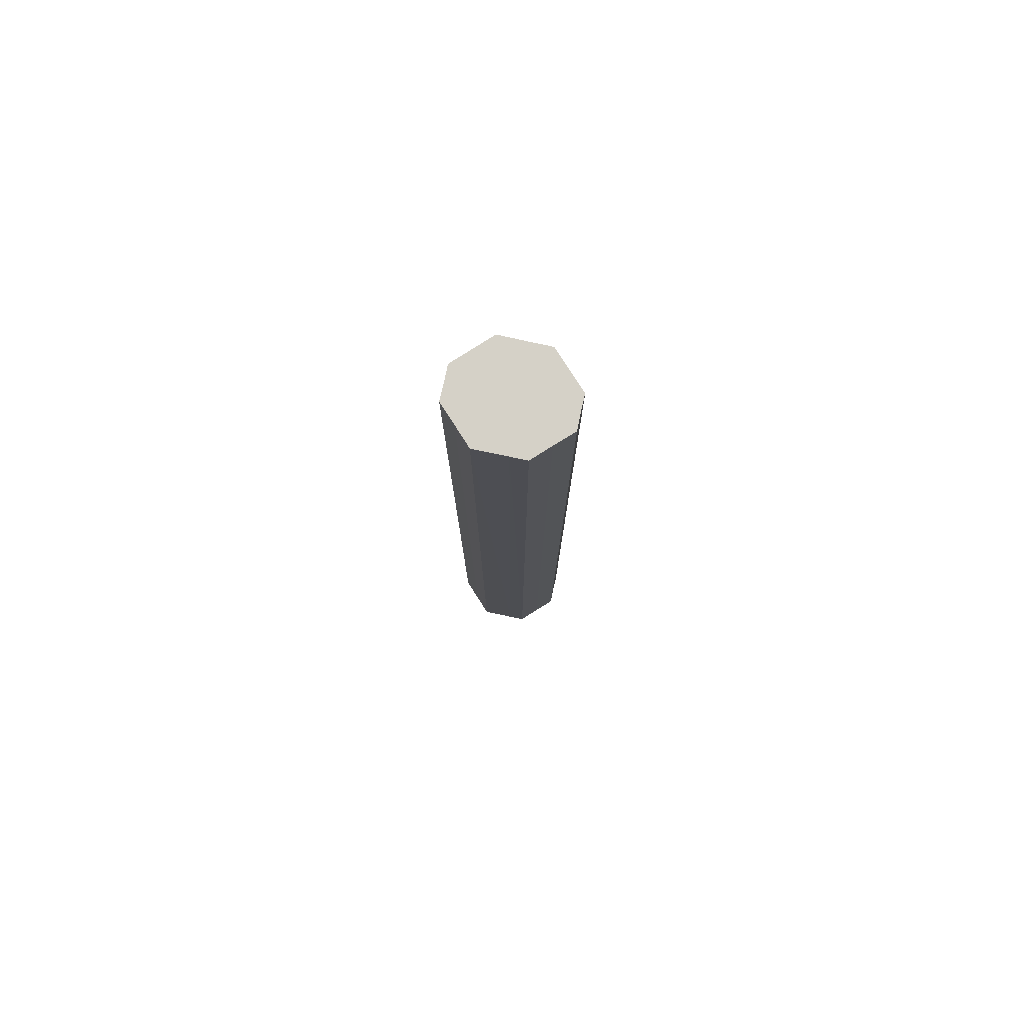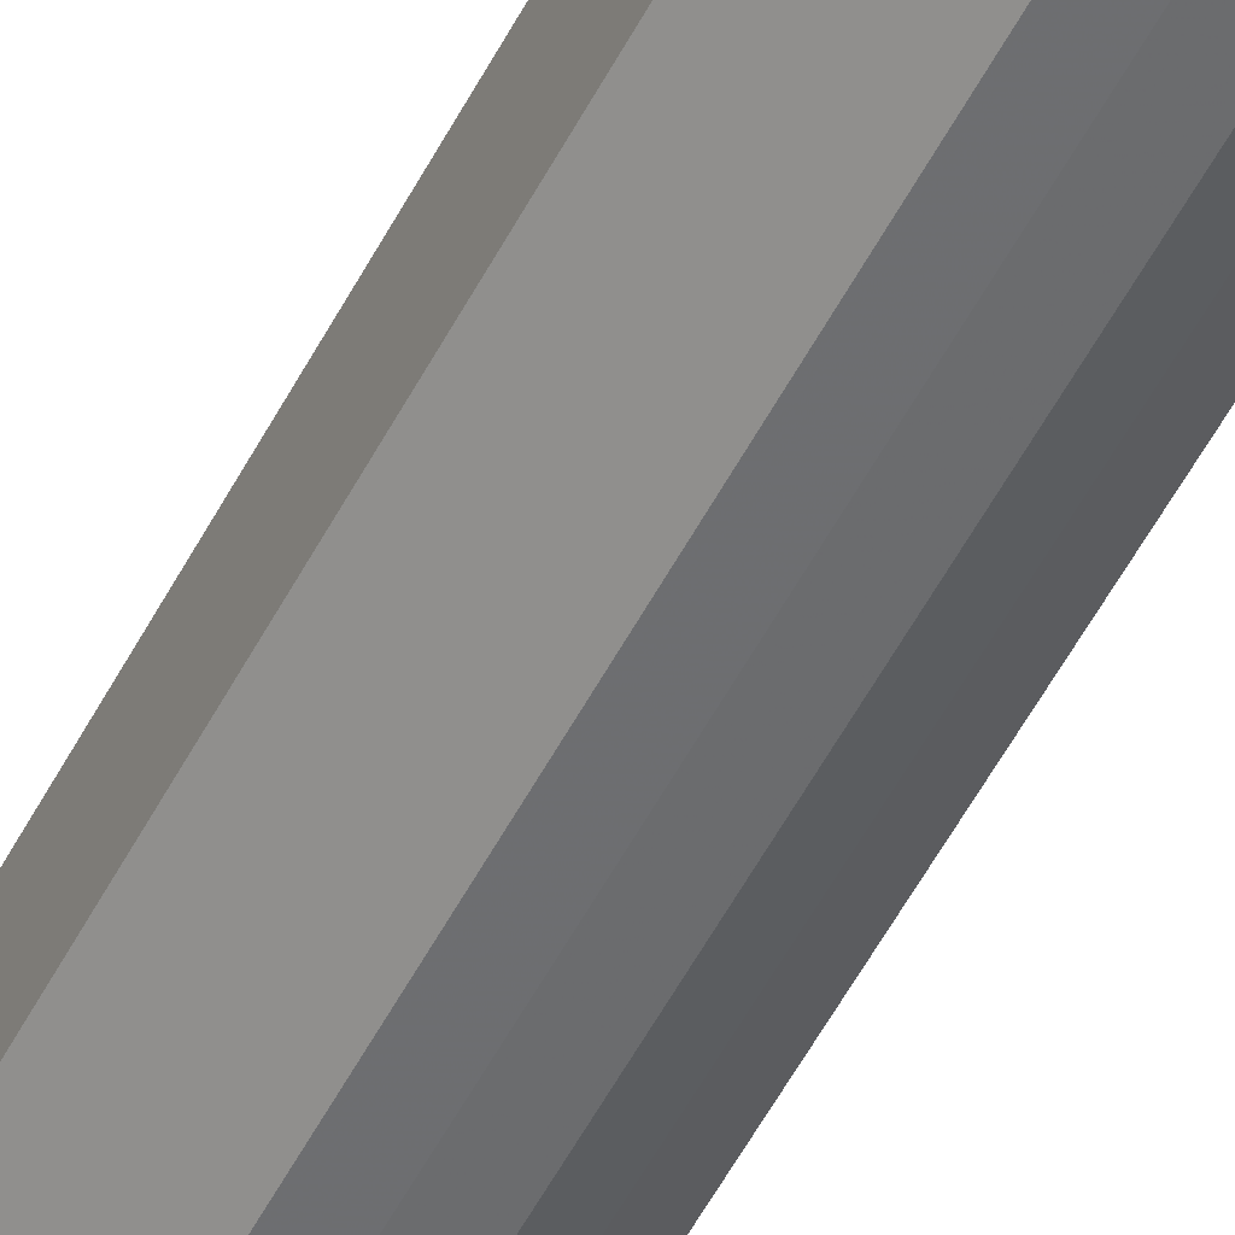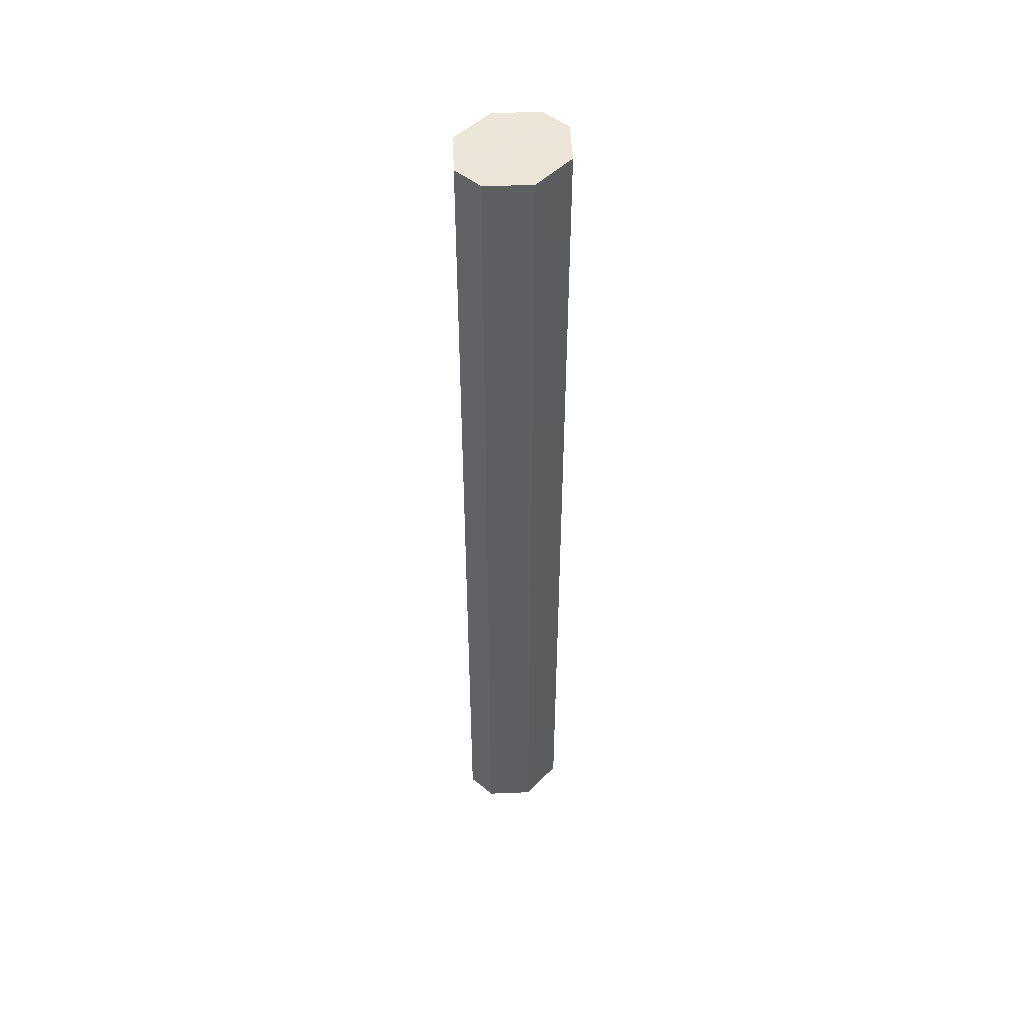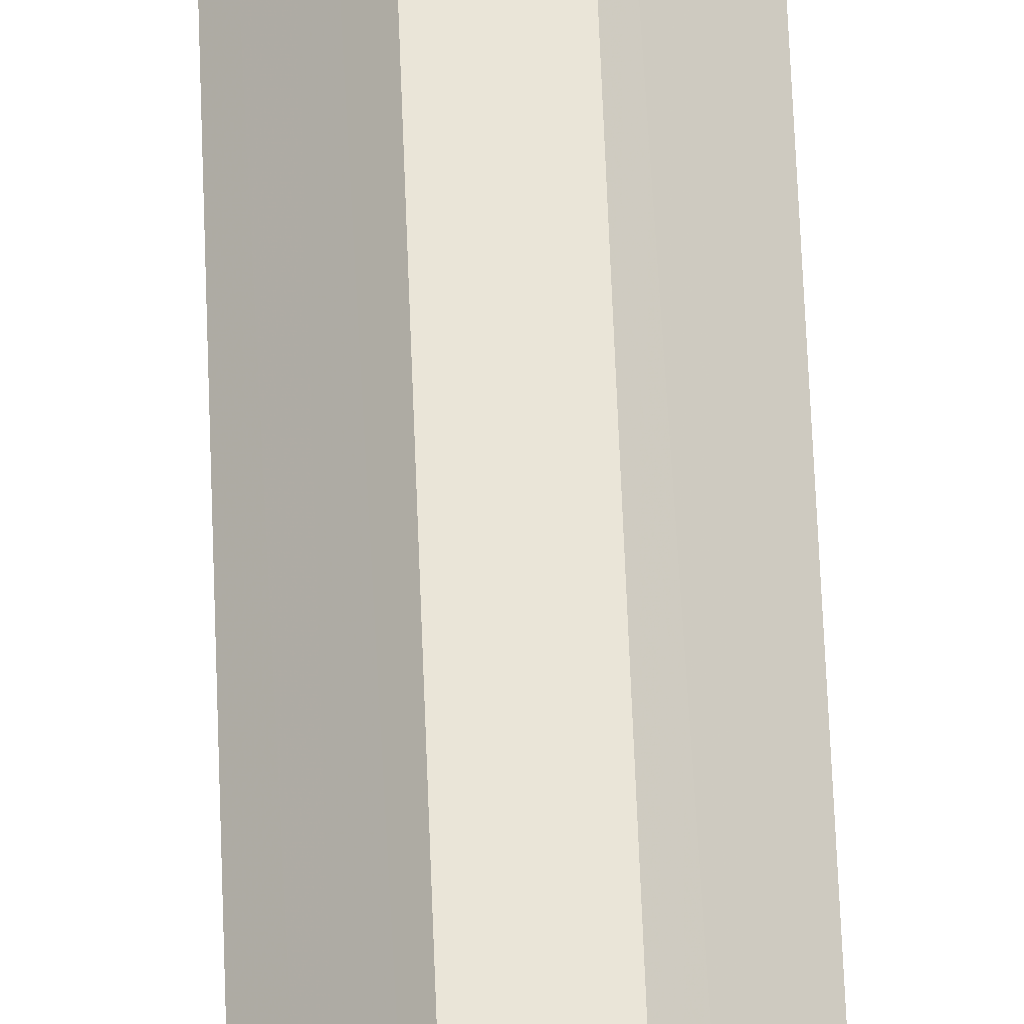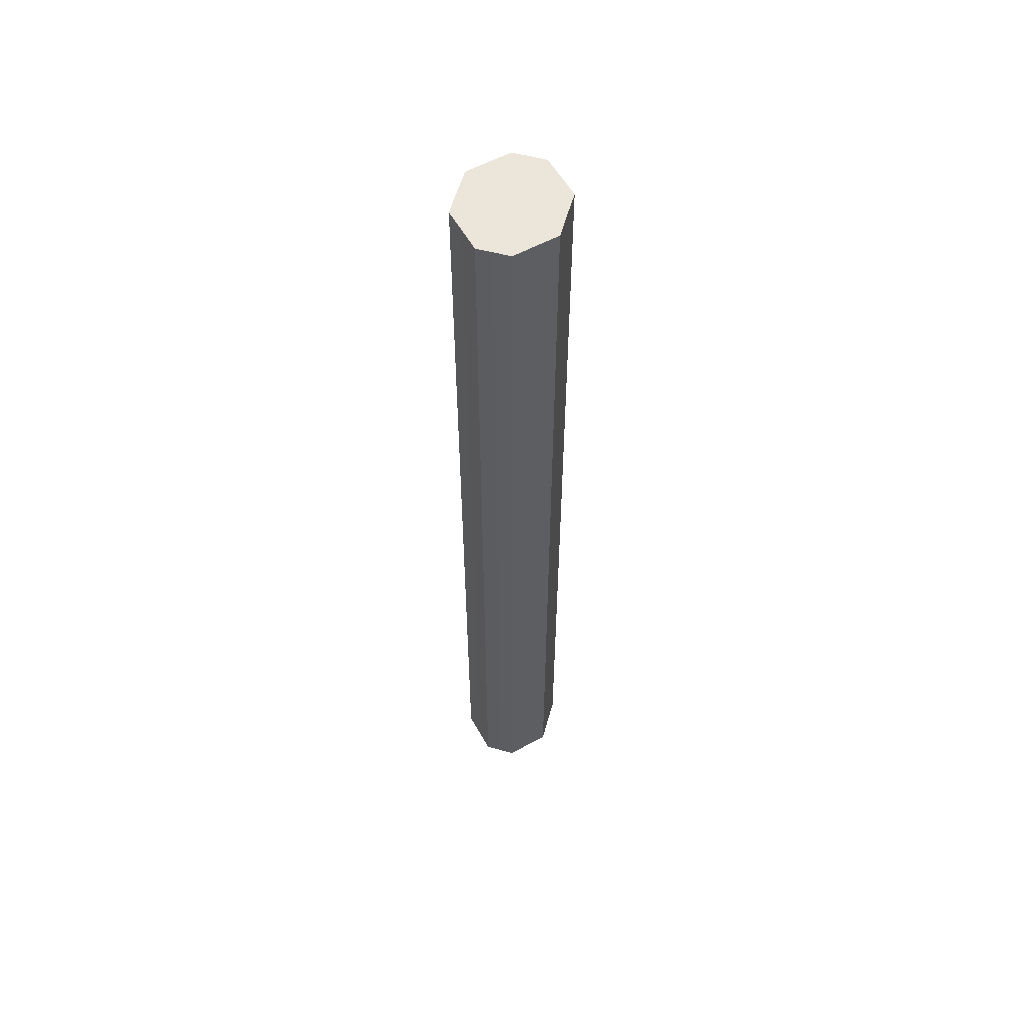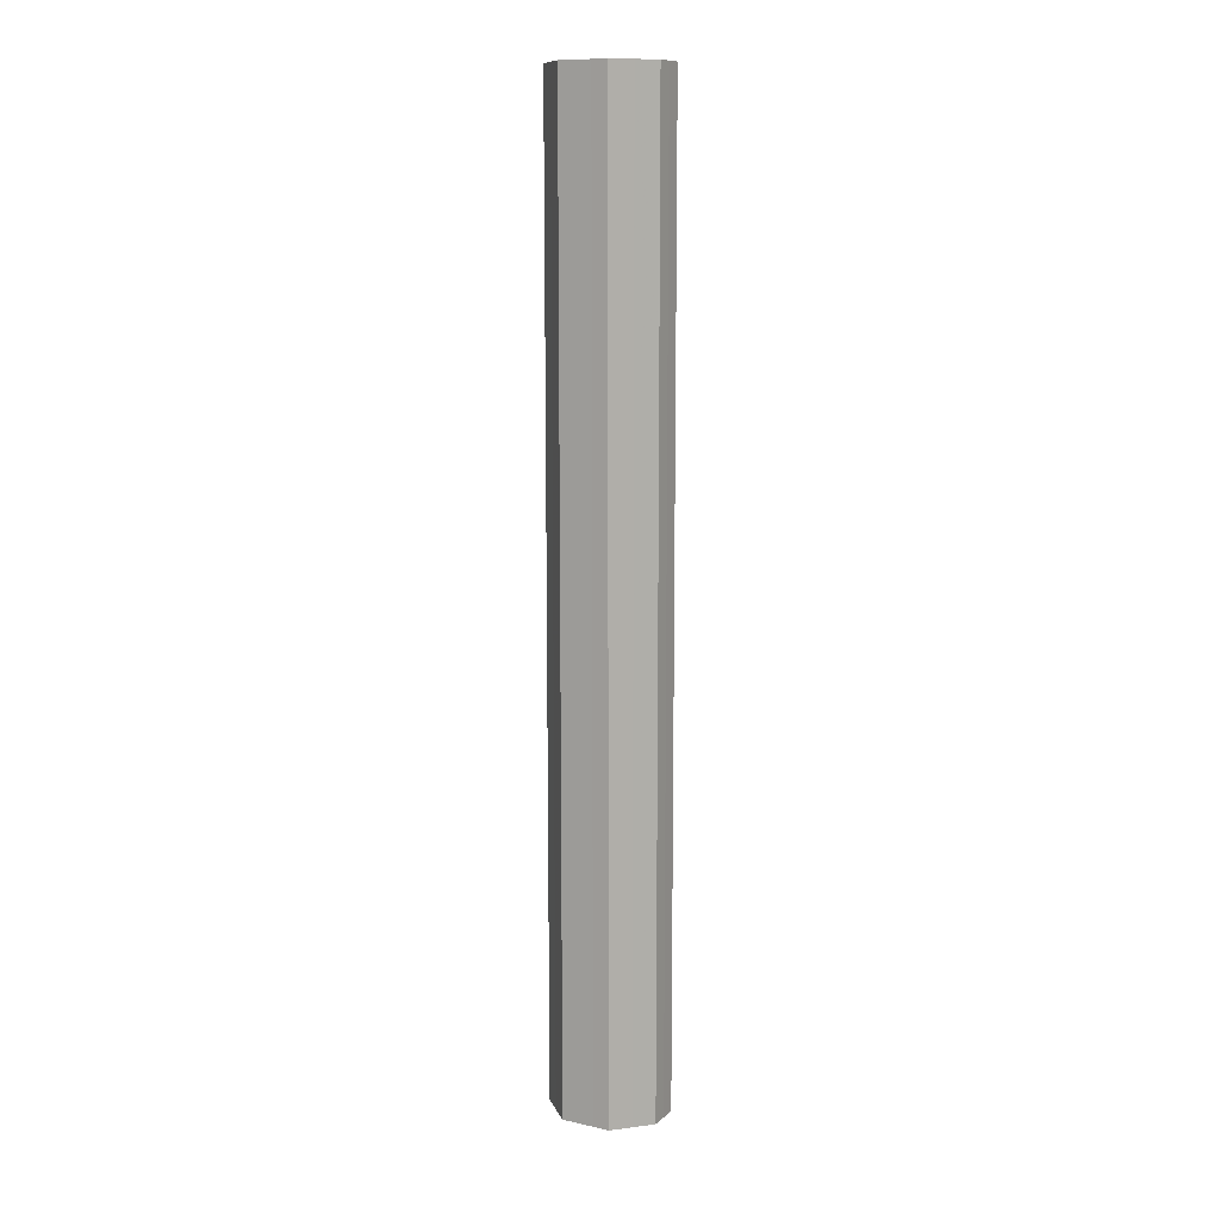
<metadata>
{"format":"obj","ext":"obj","renderer":"f3d","projection":"perspective","resolution":1024,"background":"white","views":[{"elev":78.9,"azim":102.4,"up":"+Z"},{"elev":-54.0,"azim":-27.1,"up":"+Y"},{"elev":48.7,"azim":42.5,"up":"+Z"},{"elev":59.1,"azim":177.9,"up":"+Y"},{"elev":57.0,"azim":-164.4,"up":"+Z"},{"elev":11.3,"azim":118.2,"up":"+Z"}]}
</metadata>
<code>
o 9082
v 2250 1885 24.23
v 2250 1885 24.23
v 2250 1885 24.82
v 2250 1885 24.23
v 2250 1885 24.82
v 2250 1885 24.23
v 2250 1885 24.82
v 2250 1885 24.23
v 2250 1885 24.82
v 2250 1885 24.23
v 2250 1885 24.82
v 2250 1885 24.23
v 2250 1885 24.82
v 2250 1885 24.23
v 2250 1885 24.82
v 2250 1885 24.23
v 2250 1885 24.82
v 2250 1885 24.23
v 2250 1885 24.82
v 2250 1885 24.23
v 2250 1885 24.82
v 2250 1885 24.23
v 2250 1885 24.82
v 2250 1885 24.23
v 2250 1885 24.82
v 2250 1885 24.23
v 2250 1885 24.82
v 2250 1885 24.23
v 2250 1885 24.82
v 2250 1885 24.23
v 2250 1885 24.82
v 2250 1885 24.82
v 2250 1885 24.82
v 2250 1885 24.23
v 2250 1885 24.82
v 2250 1885 24.23
v 2250 1885 24.82
v 2250 1885 24.82
v 2250 1885 24.23
v 2250 1885 24.82
v 2250 1885 24.23
v 2250 1885 24.23
v 2250 1885 24.82
v 2250 1885 24.82
v 2250 1885 24.23
v 2250 1885 24.82
v 2250 1885 24.23
v 2250 1885 24.23
v 2250 1885 24.82
v 2250 1885 24.82
v 2250 1885 24.23
v 2250 1885 24.82
v 2250 1885 24.23
v 2250 1885 24.23
v 2250 1885 24.82
v 2250 1885 24.82
v 2250 1885 24.23
v 2250 1885 24.82
v 2250 1885 24.23
v 2250 1885 24.23
v 2250 1885 24.82
v 2250 1885 24.82
v 2250 1885 24.23
v 2250 1885 24.23
v 2250 1885 24.23
v 2250 1885 24.23
v 2250 1885 24.23
v 2250 1885 24.23
v 2250 1885 24.23
v 2250 1885 24.23
v 2250 1885 24.23
v 2250 1885 24.23
v 2250 1885 24.23
v 2250 1885 24.23
v 2250 1885 24.23
v 2250 1885 24.23
v 2250 1885 24.23
v 2250 1885 24.23
v 2250 1885 24.23
v 2250 1885 24.23
v 2250 1885 24.23
v 2250 1885 24.82
v 2250 1885 24.82
v 2250 1885 24.82
v 2250 1885 24.82
v 2250 1885 24.82
v 2250 1885 24.82
v 2250 1885 24.82
v 2250 1885 24.82
v 2250 1885 24.82
v 2250 1885 24.82
v 2250 1885 24.82
v 2250 1885 24.82
v 2250 1885 24.82
v 2250 1885 24.82
v 2250 1885 24.82
v 2250 1885 24.82
v 2250 1885 24.82
f 1 2 3
f 2 4 5
f 6 1 7
f 4 8 9
f 10 6 11
f 8 12 13
f 14 10 15
f 12 16 17
f 18 14 19
f 16 20 21
f 22 18 23
f 20 24 25
f 26 22 27
f 24 28 29
f 30 26 31
f 28 30 32
f 33 34 35
f 35 36 37
f 38 39 33
f 40 41 38
f 37 42 43
f 44 45 40
f 46 47 44
f 43 48 49
f 50 51 46
f 52 53 50
f 49 54 55
f 56 57 52
f 58 59 56
f 55 60 61
f 62 63 58
f 61 64 62
f 65 66 67
f 65 68 66
f 65 67 69
f 65 70 68
f 65 69 71
f 65 72 70
f 65 71 73
f 65 74 72
f 65 73 75
f 65 76 74
f 65 75 77
f 65 78 76
f 65 77 79
f 65 80 78
f 65 79 81
f 65 81 80
f 82 83 84
f 82 85 83
f 82 84 86
f 82 87 85
f 82 86 88
f 82 89 87
f 82 88 90
f 82 91 89
f 82 90 92
f 82 93 91
f 82 92 94
f 82 95 93
f 82 94 96
f 82 97 95
f 82 96 98
f 82 98 97

</code>
